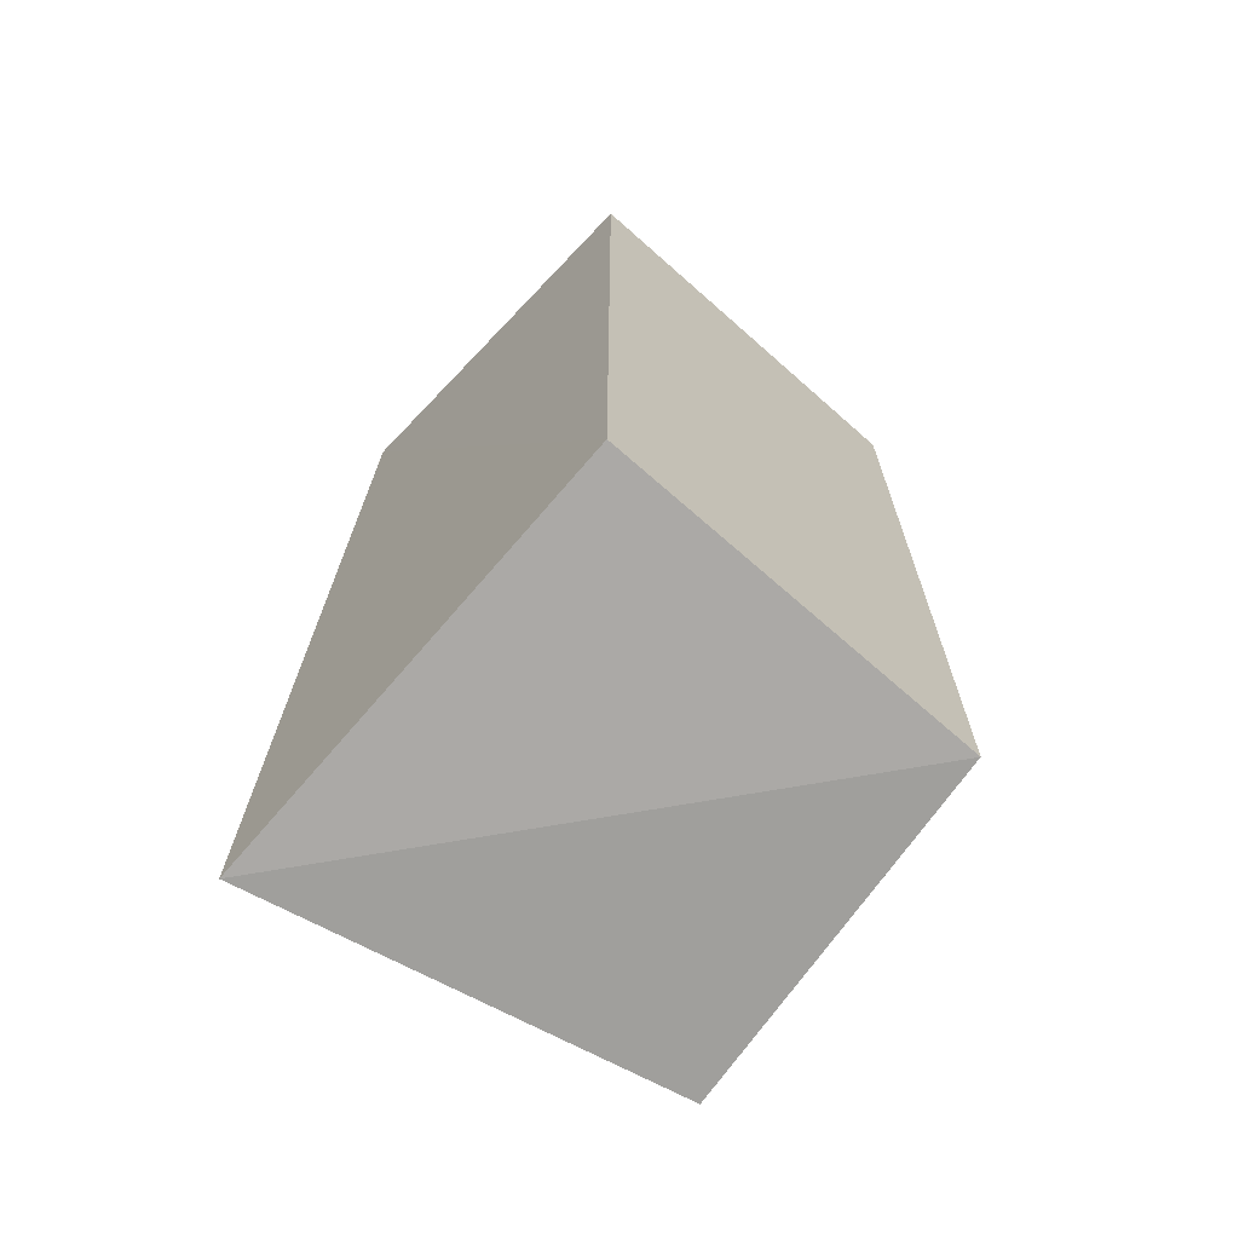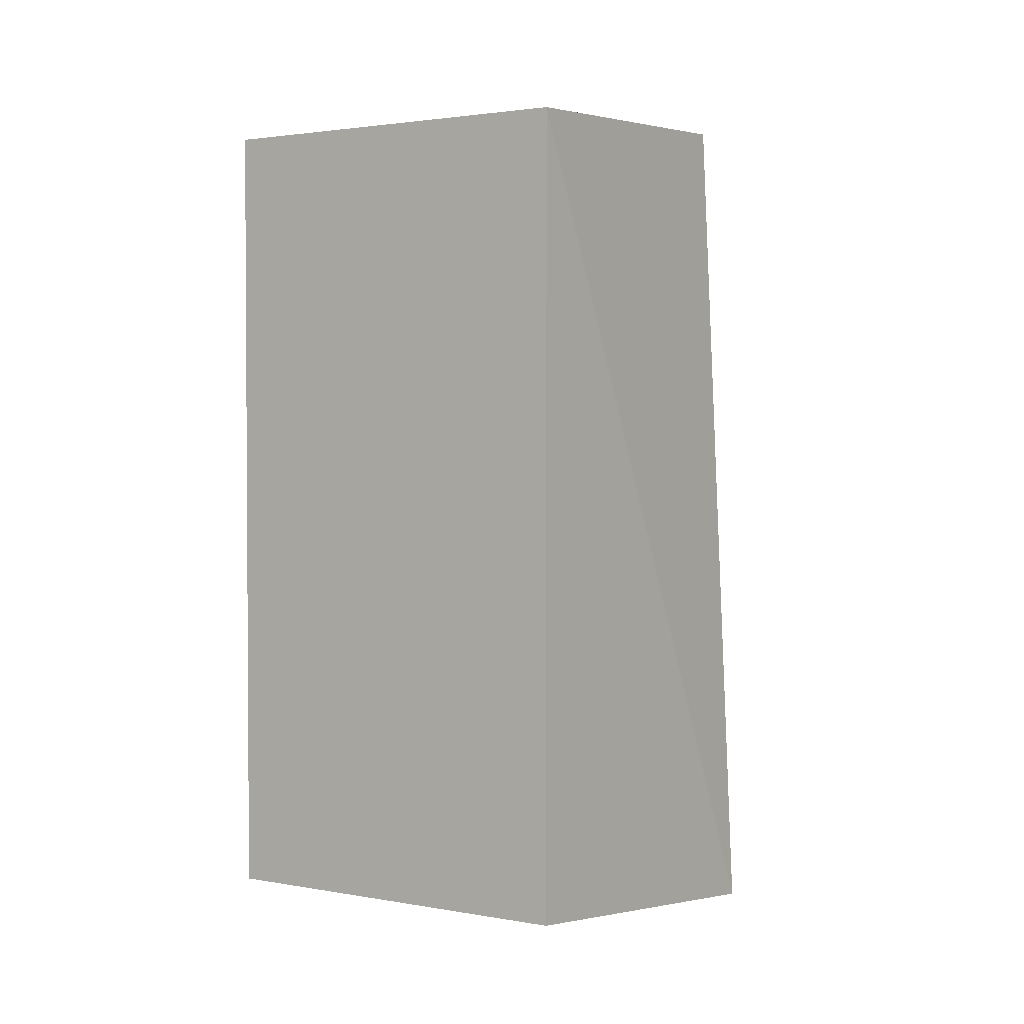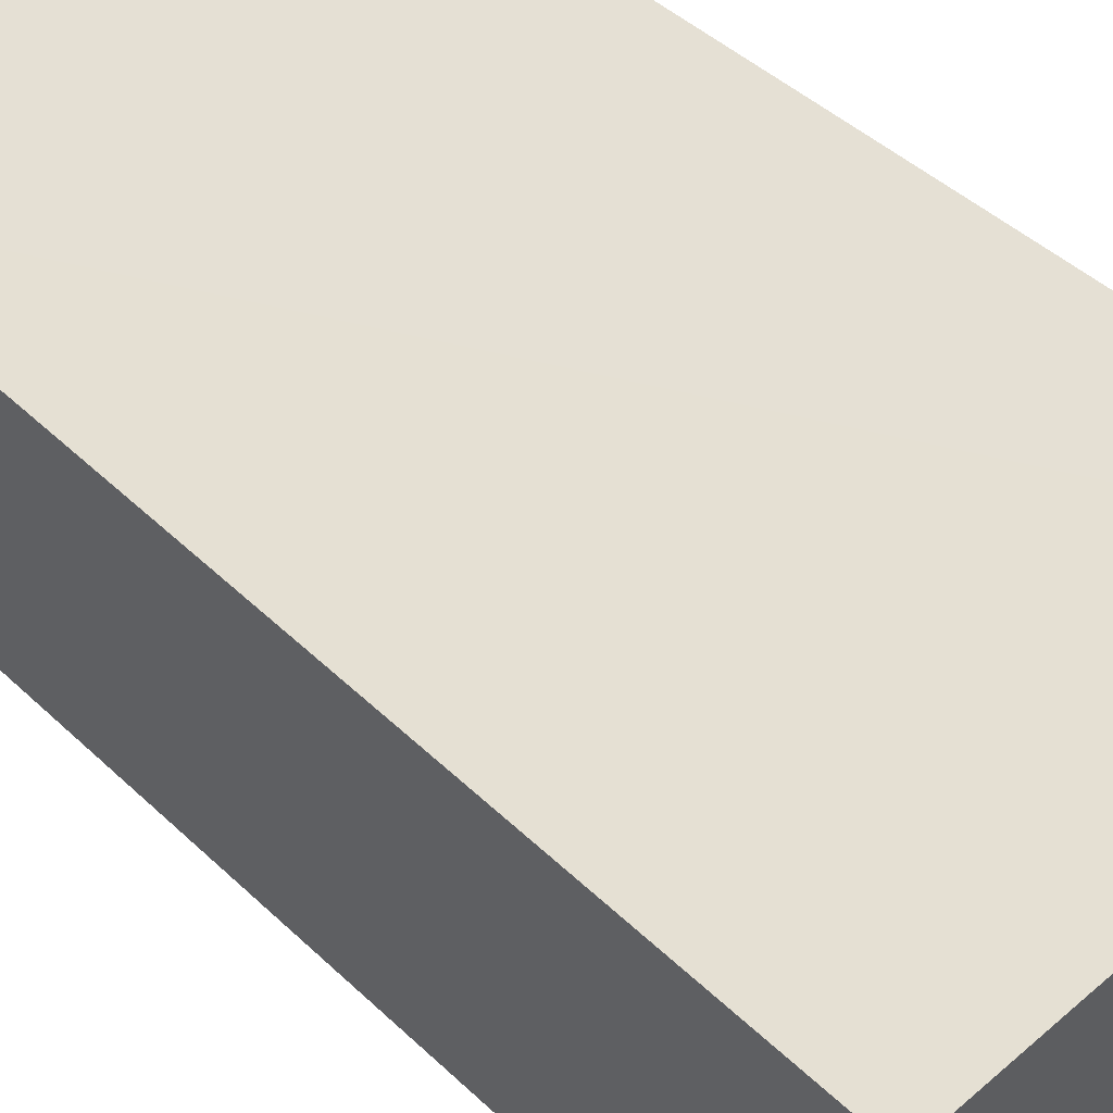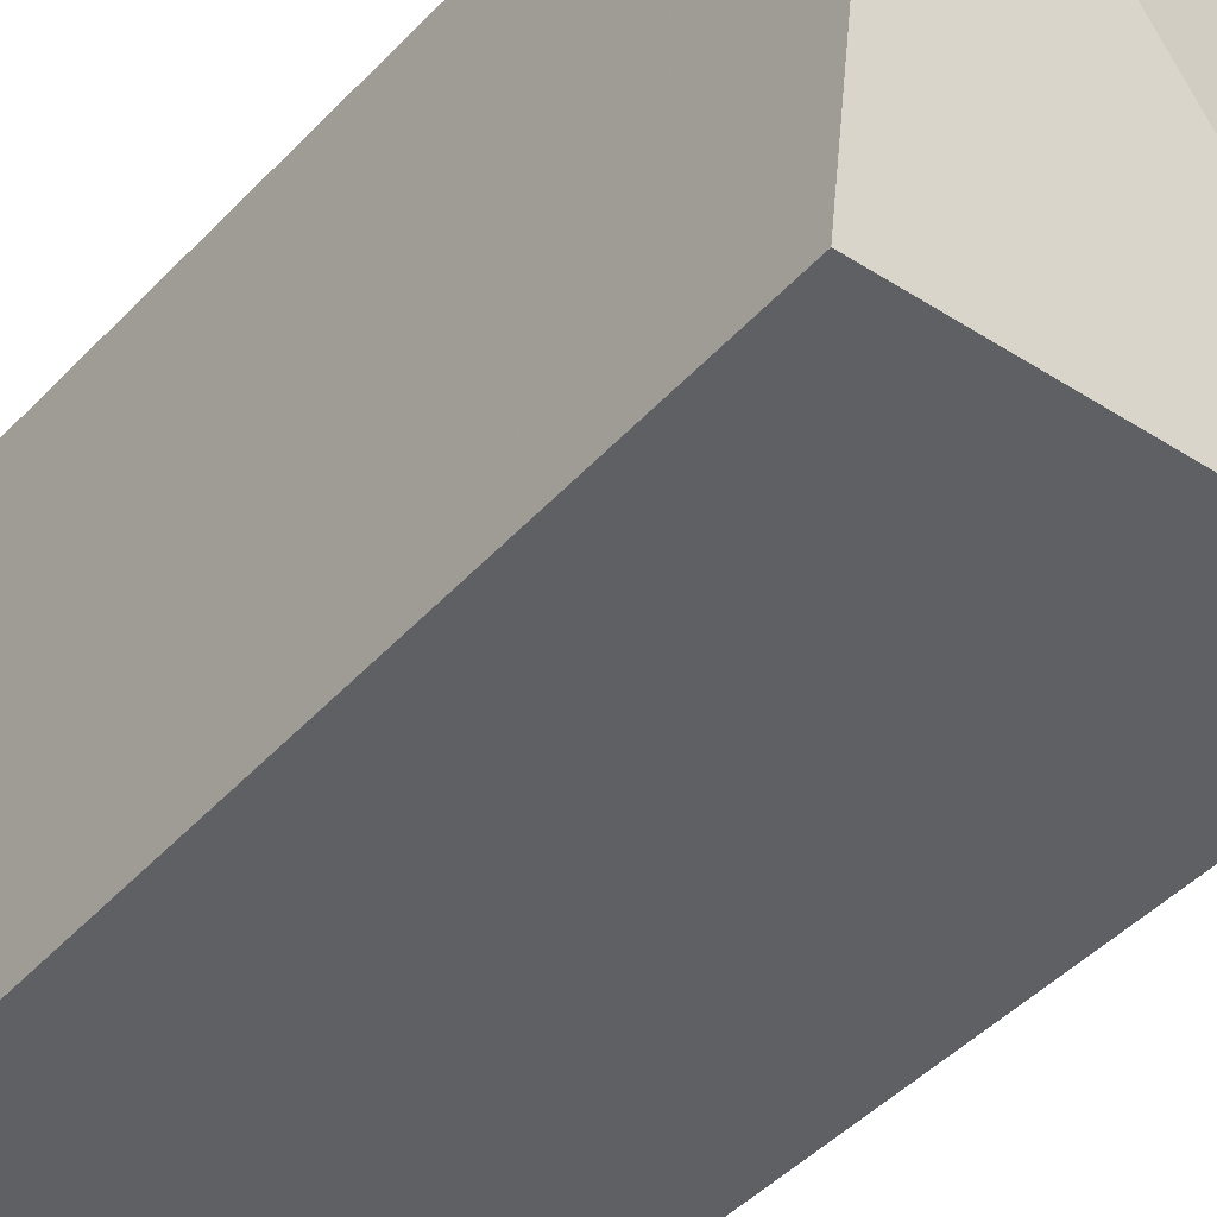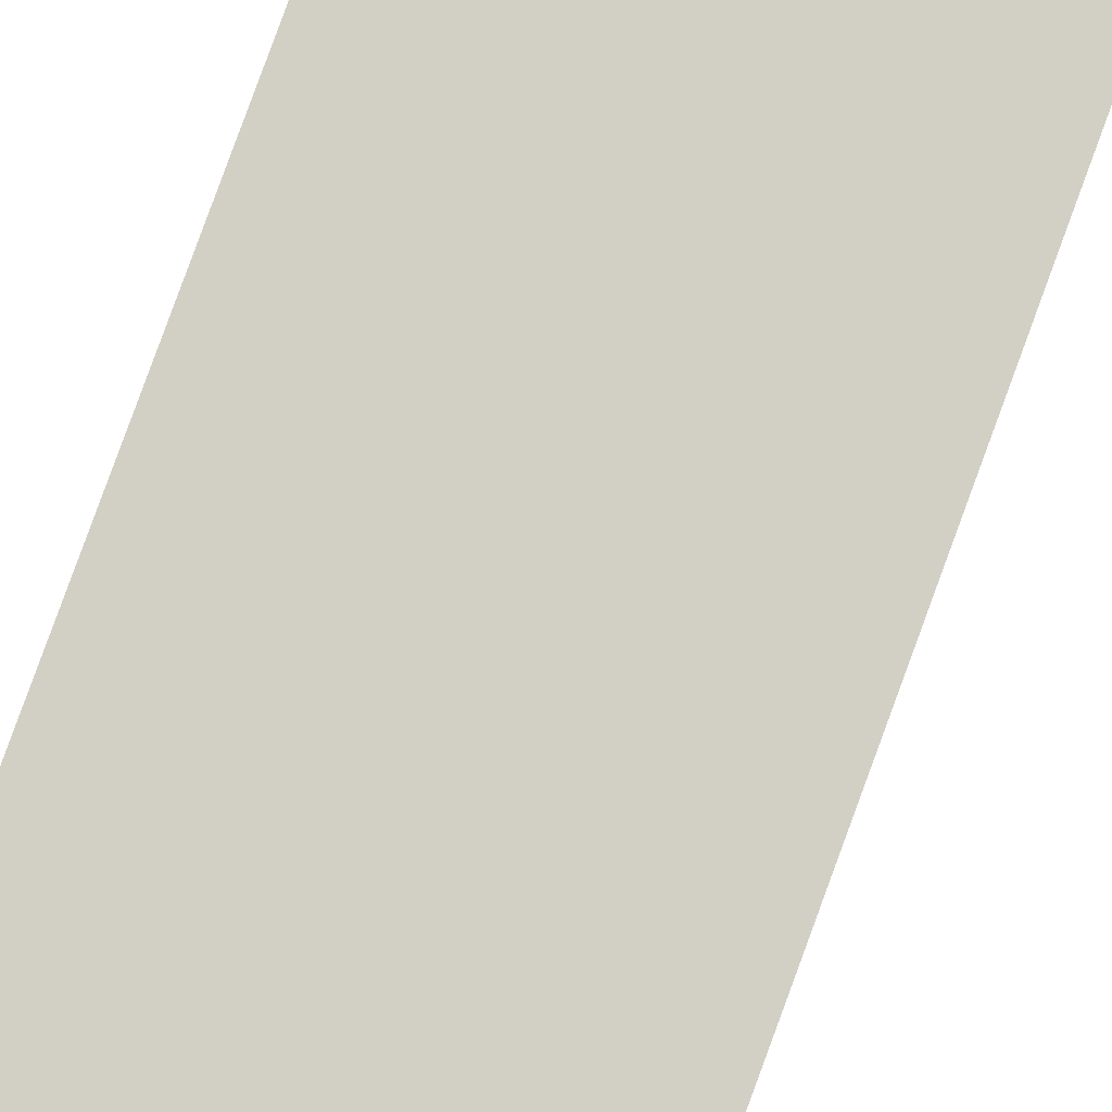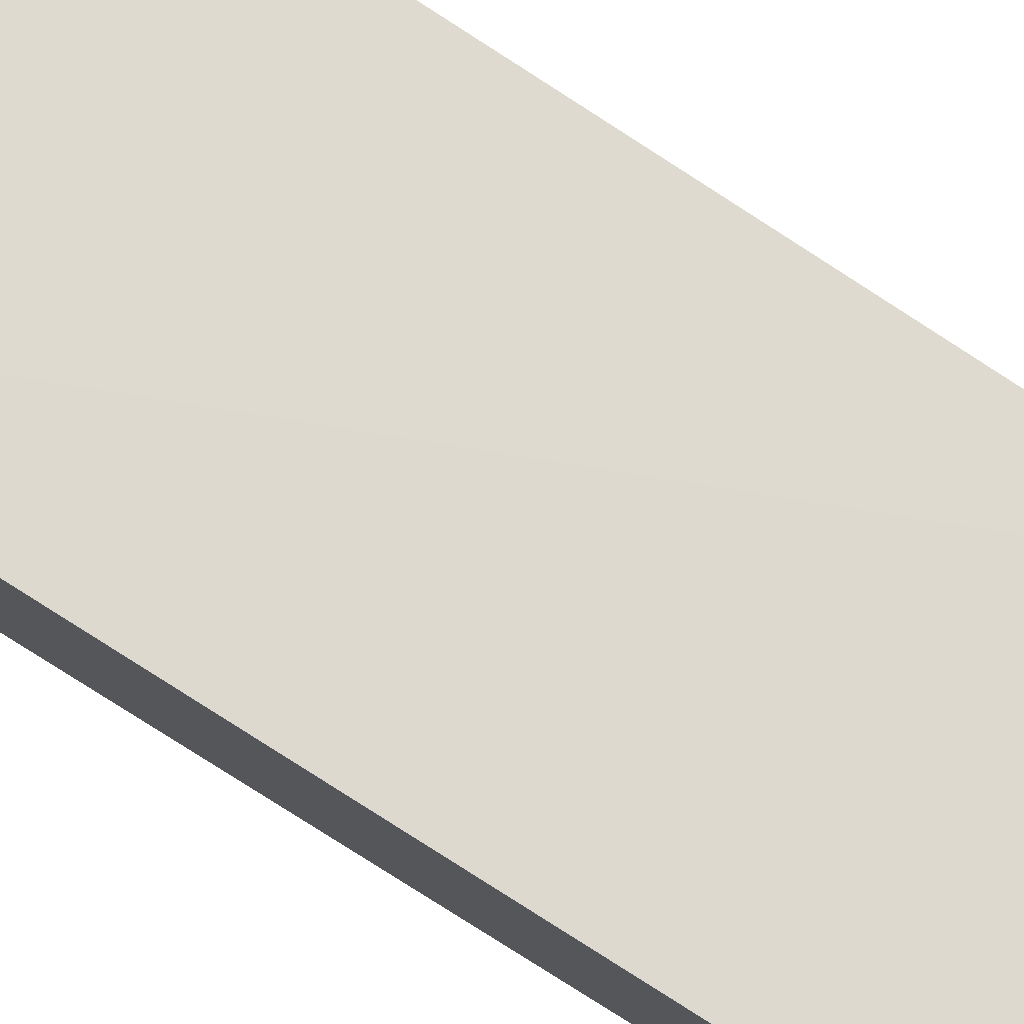
<metadata>
{"format":"obj","ext":"obj","renderer":"f3d","projection":"perspective","resolution":1024,"background":"white","views":[{"elev":-68.5,"azim":138.4,"up":"+Y"},{"elev":2.2,"azim":-147.7,"up":"+Y"},{"elev":50.6,"azim":-44.2,"up":"+Z"},{"elev":-42.3,"azim":142.3,"up":"+Z"},{"elev":76.2,"azim":-160.8,"up":"+Z"},{"elev":78.6,"azim":121.7,"up":"+Z"}]}
</metadata>
<code>
v 0.0006784 0.01424 0.07129
v 0.0006397 -0.01225 0.07282
v 0.0005468 -0.01032 0.06055
v -0.01025 0.01248 0.06055
v -0.01117 -0.01133 0.07062
v 0.0005468 0.01248 0.06055
v -0.01057 0.0129 0.06951
v -0.01025 -0.01032 0.06055
f 1 2 3
f 6 1 3
f 6 3 4
f 6 4 1
f 7 5 2
f 7 2 1
f 7 1 4
f 7 4 5
f 8 3 2
f 8 2 5
f 8 5 4
f 8 4 3

</code>
